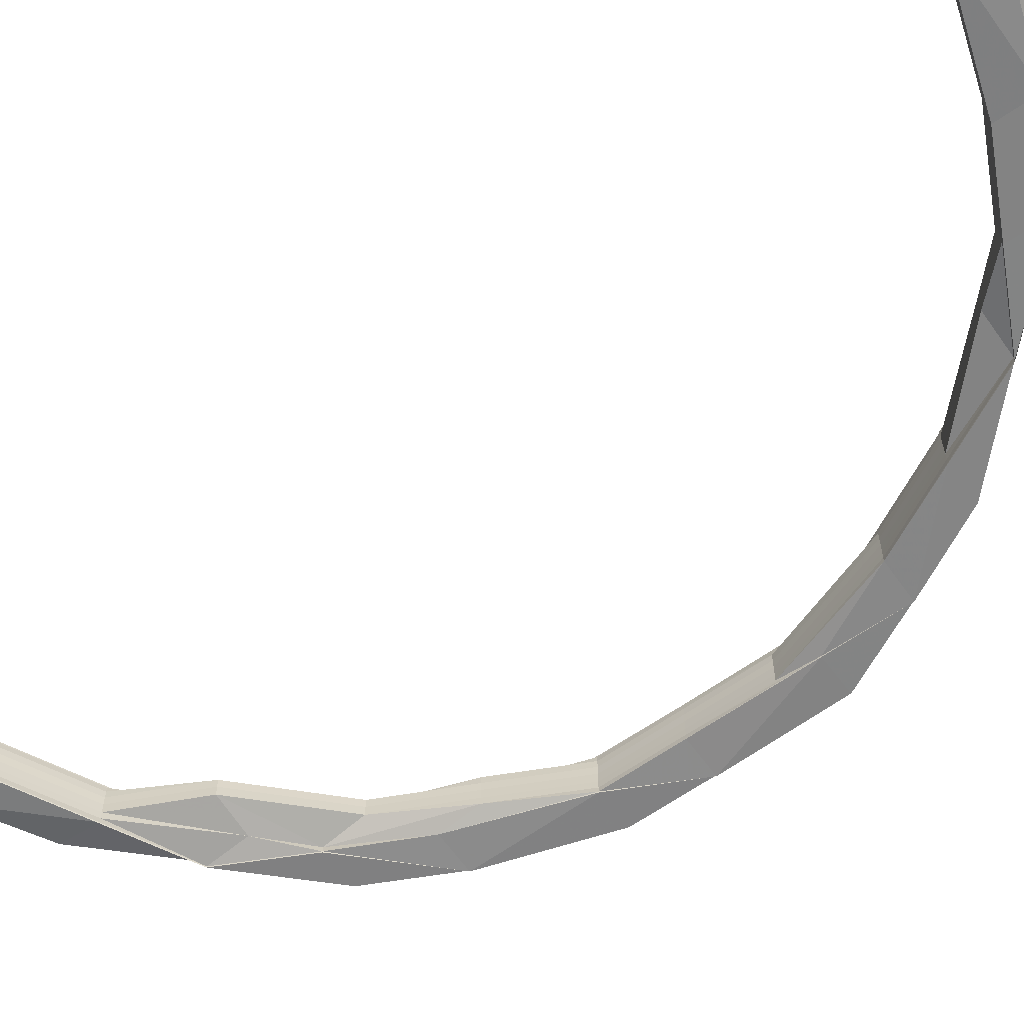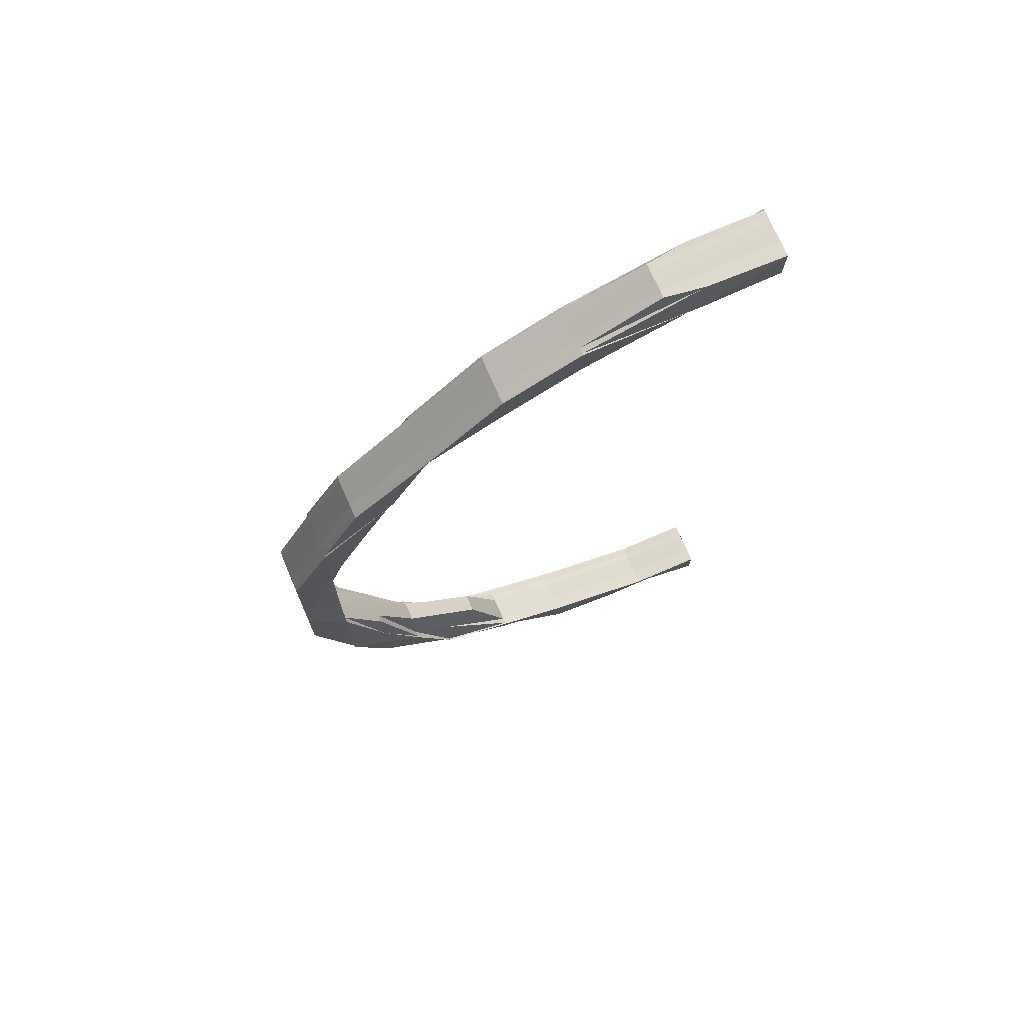
<metadata>
{"format":"obj","ext":"obj","renderer":"f3d","projection":"perspective","resolution":1024,"background":"white","views":[{"elev":-62.0,"azim":126.1,"up":"+Z"},{"elev":72.8,"azim":-23.5,"up":"+Y"}]}
</metadata>
<code>
o 27899
v 2242 1869 7.754
v 2242 1869 7.754
v 2242 1869 7.752
v 2242 1869 7.752
v 2242 1869 7.75
v 2242 1869 7.75
v 2242 1869 7.748
v 2242 1869 7.752
v 2242 1869 7.75
v 2242 1869 7.75
v 2242 1869 7.752
v 2242 1869 7.75
v 2242 1869 7.754
v 2242 1869 7.757
v 2242 1869 7.759
v 2242 1869 7.759
v 2242 1869 7.754
v 2242 1869 7.757
v 2242 1869 7.754
v 2242 1869 7.757
v 2242 1869 7.759
v 2242 1869 7.759
v 2242 1869 7.759
v 2242 1869 7.757
v 2242 1869 7.76
v 2242 1869 7.759
v 2242 1869 7.757
v 2242 1869 7.759
v 2242 1869 7.759
v 2242 1869 7.76
v 2242 1869 7.76
v 2242 1869 7.76
v 2242 1869 7.76
v 2242 1869 7.759
v 2242 1869 7.759
v 2242 1869 7.76
v 2242 1869 7.76
v 2242 1869 7.76
v 2242 1869 7.76
v 2242 1869 7.76
v 2242 1869 7.76
v 2242 1869 7.76
v 2242 1869 7.759
v 2242 1869 7.76
v 2242 1869 7.76
v 2242 1869 7.759
v 2242 1869 7.759
v 2242 1869 7.759
v 2242 1869 7.759
v 2242 1869 7.76
v 2242 1869 7.76
v 2242 1869 7.76
v 2242 1869 7.76
v 2242 1869 7.76
v 2242 1869 7.76
v 2242 1869 7.76
v 2242 1869 7.76
v 2242 1869 7.76
v 2242 1869 7.76
v 2242 1869 7.76
v 2242 1869 7.76
v 2242 1869 7.76
v 2242 1869 7.759
v 2242 1869 7.759
v 2242 1869 7.759
v 2242 1869 7.757
v 2242 1869 7.757
v 2242 1869 7.757
v 2242 1869 7.754
v 2242 1869 7.76
v 2242 1869 7.754
v 2242 1869 7.754
v 2242 1869 7.76
v 2242 1869 7.76
v 2242 1869 7.76
v 2242 1869 7.76
v 2242 1869 7.757
v 2242 1869 7.757
v 2242 1869 7.759
v 2242 1869 7.754
v 2242 1869 7.754
v 2242 1869 7.757
v 2242 1869 7.754
v 2242 1869 7.759
v 2242 1869 7.76
v 2242 1869 7.76
v 2242 1869 7.752
v 2242 1869 7.752
v 2242 1869 7.752
v 2242 1869 7.75
v 2242 1869 7.75
v 2242 1869 7.748
v 2242 1869 7.748
v 2242 1869 7.748
v 2242 1869 7.748
v 2242 1869 7.748
v 2242 1869 7.75
v 2242 1869 7.752
v 2242 1869 7.752
v 2242 1869 7.75
v 2242 1869 7.748
v 2242 1869 7.748
v 2242 1869 7.748
v 2242 1869 7.748
v 2242 1869 7.748
v 2242 1869 7.748
v 2242 1869 7.748
v 2242 1869 7.748
v 2242 1869 7.748
v 2242 1869 7.748
v 2242 1869 7.748
v 2242 1869 7.748
v 2242 1869 7.748
v 2242 1869 7.748
v 2242 1869 7.748
v 2242 1869 7.748
v 2242 1869 7.748
v 2242 1869 7.748
v 2242 1869 7.75
v 2242 1869 7.748
v 2242 1869 7.748
v 2242 1869 7.748
v 2242 1869 7.748
v 2242 1869 7.748
v 2242 1869 7.748
v 2242 1869 7.75
v 2242 1869 7.748
v 2242 1869 7.75
v 2242 1869 7.75
v 2242 1869 7.752
v 2242 1869 7.752
v 2242 1869 7.754
v 2242 1869 7.757
v 2242 1869 7.754
v 2242 1869 7.759
v 2242 1869 7.757
v 2242 1869 7.759
v 2242 1869 7.76
v 2242 1869 7.76
v 2242 1869 7.76
v 2242 1869 7.76
v 2242 1869 7.759
v 2242 1869 7.76
v 2242 1869 7.759
v 2242 1869 7.76
v 2242 1869 7.76
v 2242 1869 7.76
v 2242 1869 7.76
v 2242 1869 7.76
v 2242 1869 7.76
v 2242 1869 7.76
v 2242 1869 7.76
v 2242 1869 7.76
v 2242 1869 7.76
v 2242 1869 7.76
v 2242 1869 7.76
v 2242 1869 7.759
v 2242 1869 7.76
v 2242 1869 7.759
v 2242 1869 7.76
v 2242 1869 7.757
v 2242 1869 7.757
v 2242 1869 7.754
v 2242 1869 7.754
v 2242 1869 7.752
v 2242 1869 7.752
v 2242 1869 7.75
v 2242 1869 7.748
v 2242 1869 7.748
v 2242 1869 7.748
v 2242 1869 7.748
v 2242 1869 7.75
v 2242 1869 7.748
v 2242 1869 7.748
v 2242 1869 7.75
v 2242 1869 7.748
v 2242 1869 7.748
v 2242 1869 7.748
v 2242 1869 7.748
v 2242 1869 7.752
v 2242 1869 7.75
v 2242 1869 7.748
v 2242 1869 7.748
v 2242 1869 7.748
v 2242 1869 7.748
v 2242 1869 7.748
v 2242 1869 7.75
v 2242 1869 7.752
v 2242 1869 7.748
v 2242 1869 7.754
v 2242 1869 7.748
v 2242 1869 7.748
v 2242 1869 7.748
v 2242 1869 7.748
v 2242 1869 7.748
v 2242 1869 7.757
v 2242 1869 7.754
v 2242 1869 7.759
v 2242 1869 7.76
v 2242 1869 7.76
v 2242 1869 7.76
v 2242 1869 7.76
v 2242 1869 7.76
v 2242 1869 7.76
v 2242 1869 7.759
v 2242 1869 7.76
v 2242 1869 7.757
v 2242 1869 7.757
v 2242 1869 7.754
v 2242 1869 7.752
v 2242 1869 7.75
v 2242 1869 7.748
v 2242 1869 7.75
v 2242 1869 7.748
v 2242 1869 7.748
v 2242 1869 7.748
v 2242 1869 7.748
v 2242 1869 7.748
v 2242 1869 7.748
v 2242 1869 7.748
v 2242 1869 7.748
v 2242 1869 7.748
v 2242 1869 7.748
v 2242 1869 7.75
v 2242 1869 7.748
v 2242 1869 7.75
v 2242 1869 7.75
v 2242 1869 7.748
v 2242 1869 7.748
v 2242 1869 7.748
v 2242 1869 7.748
v 2242 1869 7.748
v 2242 1869 7.748
v 2242 1869 7.752
v 2242 1869 7.752
v 2242 1869 7.752
v 2242 1869 7.754
v 2242 1869 7.75
v 2242 1869 7.748
v 2242 1869 7.75
v 2242 1869 7.752
v 2242 1869 7.754
v 2242 1869 7.754
v 2242 1869 7.748
v 2242 1869 7.748
v 2242 1869 7.748
v 2242 1869 7.748
v 2242 1869 7.748
v 2242 1869 7.748
v 2242 1869 7.754
v 2242 1869 7.752
v 2242 1869 7.75
v 2242 1869 7.748
v 2242 1869 7.75
v 2242 1869 7.752
v 2242 1869 7.754
v 2242 1869 7.748
v 2242 1869 7.748
v 2242 1869 7.748
v 2242 1869 7.748
v 2242 1869 7.748
v 2242 1869 7.748
v 2242 1869 7.748
v 2242 1869 7.748
v 2242 1869 7.748
v 2242 1869 7.748
v 2242 1869 7.748
v 2242 1869 7.748
v 2242 1869 7.752
v 2242 1869 7.754
v 2242 1869 7.75
v 2242 1869 7.748
v 2242 1869 7.752
v 2242 1869 7.754
v 2242 1869 7.757
v 2242 1869 7.757
v 2242 1869 7.759
v 2242 1869 7.76
v 2242 1869 7.76
v 2242 1869 7.76
v 2242 1869 7.76
v 2242 1869 7.759
v 2242 1869 7.76
v 2242 1869 7.76
v 2242 1869 7.757
v 2242 1869 7.759
v 2242 1869 7.76
v 2242 1869 7.76
v 2242 1869 7.76
v 2242 1869 7.76
v 2242 1869 7.757
v 2242 1869 7.759
v 2242 1869 7.76
v 2242 1869 7.76
v 2242 1869 7.757
v 2242 1869 7.759
v 2242 1869 7.76
v 2242 1869 7.757
v 2242 1869 7.76
v 2242 1869 7.757
v 2242 1869 7.759
v 2242 1869 7.76
v 2242 1869 7.759
v 2242 1869 7.76
v 2242 1869 7.76
v 2242 1869 7.76
v 2242 1869 7.76
v 2242 1869 7.76
v 2242 1869 7.76
v 2242 1869 7.76
v 2242 1869 7.76
v 2242 1869 7.76
v 2242 1869 7.76
v 2242 1869 7.76
v 2242 1869 7.76
v 2242 1869 7.76
v 2242 1869 7.76
v 2242 1869 7.76
v 2242 1869 7.76
v 2242 1869 7.76
v 2242 1869 7.76
v 2242 1869 7.76
v 2242 1869 7.76
v 2242 1869 7.76
v 2242 1869 7.76
v 2242 1869 7.76
v 2242 1869 7.76
v 2242 1869 7.76
v 2242 1869 7.76
v 2242 1869 7.76
v 2242 1869 7.76
v 2242 1869 7.759
v 2242 1869 7.759
v 2242 1869 7.76
v 2242 1869 7.759
v 2242 1869 7.76
v 2242 1869 7.76
v 2242 1869 7.759
v 2242 1869 7.759
v 2242 1869 7.76
v 2242 1870 7.76
v 2242 1869 7.757
v 2242 1869 7.754
v 2242 1869 7.757
v 2242 1870 7.759
v 2242 1870 7.76
v 2242 1870 7.76
v 2242 1870 7.76
v 2242 1870 7.76
v 2242 1870 7.759
v 2242 1870 7.757
v 2242 1870 7.757
v 2242 1869 7.754
v 2242 1870 7.754
v 2242 1870 7.754
v 2242 1869 7.752
v 2242 1869 7.752
v 2242 1870 7.752
v 2242 1869 7.75
v 2242 1869 7.75
v 2242 1870 7.752
v 2242 1870 7.75
v 2242 1870 7.75
v 2242 1870 7.748
v 2242 1870 7.748
v 2242 1870 7.748
v 2242 1869 7.748
v 2242 1869 7.748
v 2242 1869 7.748
v 2242 1869 7.748
v 2242 1869 7.748
v 2242 1869 7.748
v 2242 1869 7.748
v 2242 1869 7.748
v 2242 1869 7.75
v 2242 1869 7.748
v 2242 1869 7.748
v 2242 1869 7.748
v 2242 1869 7.748
v 2242 1869 7.748
v 2242 1869 7.75
v 2242 1869 7.748
v 2242 1869 7.748
v 2242 1869 7.748
v 2242 1869 7.752
v 2242 1869 7.752
v 2242 1869 7.754
v 2242 1869 7.752
v 2242 1869 7.754
v 2242 1869 7.757
v 2242 1869 7.759
v 2242 1869 7.76
v 2242 1869 7.76
v 2242 1869 7.759
v 2242 1869 7.76
v 2242 1869 7.76
v 2242 1869 7.76
v 2242 1869 7.76
v 2242 1869 7.76
v 2242 1869 7.757
v 2242 1869 7.754
v 2242 1869 7.757
v 2242 1869 7.757
v 2242 1869 7.754
v 2242 1869 7.752
v 2242 1869 7.754
v 2242 1869 7.76
v 2242 1869 7.752
v 2242 1869 7.752
v 2242 1869 7.75
v 2242 1869 7.748
v 2242 1869 7.748
v 2242 1869 7.748
v 2242 1869 7.748
v 2242 1869 7.75
v 2242 1869 7.75
v 2242 1869 7.748
v 2242 1869 7.748
v 2242 1869 7.75
v 2242 1869 7.752
v 2242 1870 7.748
v 2242 1869 7.754
v 2242 1869 7.757
v 2242 1869 7.759
v 2242 1869 7.757
v 2242 1869 7.76
v 2242 1870 7.76
v 2242 1869 7.76
v 2242 1869 7.76
v 2242 1869 7.76
v 2242 1869 7.759
v 2242 1869 7.759
v 2242 1870 7.76
v 2242 1869 7.76
v 2242 1869 7.76
v 2242 1870 7.76
v 2242 1869 7.76
v 2242 1869 7.76
v 2242 1869 7.76
v 2242 1869 7.76
v 2242 1869 7.76
v 2242 1869 7.757
v 2242 1869 7.754
v 2242 1869 7.75
v 2242 1869 7.748
v 2242 1869 7.748
v 2242 1869 7.748
v 2242 1869 7.748
v 2242 1869 7.75
v 2242 1869 7.75
v 2242 1869 7.748
v 2242 1869 7.748
v 2242 1869 7.748
v 2242 1869 7.75
v 2242 1869 7.75
v 2242 1869 7.748
v 2242 1869 7.752
v 2242 1869 7.748
v 2242 1869 7.748
v 2242 1869 7.748
v 2242 1869 7.748
v 2242 1869 7.75
v 2242 1869 7.752
v 2242 1869 7.754
v 2242 1869 7.757
v 2242 1869 7.759
v 2242 1869 7.76
v 2242 1869 7.76
v 2242 1869 7.759
v 2242 1869 7.76
v 2242 1869 7.76
v 2242 1869 7.76
v 2242 1869 7.76
v 2242 1869 7.76
v 2242 1869 7.76
v 2242 1869 7.76
v 2242 1869 7.76
v 2242 1869 7.76
v 2242 1869 7.76
v 2242 1869 7.76
v 2242 1869 7.76
v 2242 1869 7.76
v 2242 1869 7.748
v 2242 1869 7.748
v 2242 1869 7.748
v 2242 1869 7.748
v 2242 1869 7.748
v 2242 1869 7.748
v 2242 1869 7.748
v 2242 1869 7.748
v 2242 1869 7.748
v 2242 1869 7.76
v 2242 1869 7.76
v 2242 1869 7.76
v 2242 1869 7.76
v 2242 1869 7.76
v 2242 1869 7.76
v 2242 1869 7.76
v 2242 1869 7.76
v 2242 1869 7.76
v 2242 1869 7.76
v 2242 1869 7.76
v 2242 1869 7.76
v 2242 1869 7.748
v 2242 1869 7.748
v 2242 1869 7.748
v 2242 1869 7.748
v 2242 1869 7.748
v 2242 1869 7.748
v 2242 1869 7.748
v 2242 1869 7.748
v 2242 1869 7.748
v 2242 1869 7.748
v 2242 1869 7.748
v 2242 1869 7.748
v 2242 1869 7.76
v 2242 1869 7.76
v 2242 1869 7.76
v 2242 1869 7.76
v 2242 1869 7.76
v 2242 1869 7.76
v 2242 1869 7.76
v 2242 1869 7.76
v 2242 1869 7.76
v 2242 1869 7.76
v 2242 1869 7.76
v 2242 1869 7.76
v 2242 1869 7.748
v 2242 1869 7.748
v 2242 1869 7.748
v 2242 1869 7.76
v 2242 1869 7.76
v 2242 1869 7.76
v 2242 1869 7.748
v 2242 1869 7.748
v 2242 1869 7.748
v 2242 1869 7.748
v 2242 1869 7.748
v 2242 1869 7.748
v 2242 1869 7.748
v 2242 1869 7.748
v 2242 1870 7.748
v 2242 1870 7.748
v 2242 1870 7.748
v 2242 1869 7.748
v 2242 1869 7.748
v 2242 1870 7.748
v 2242 1870 7.748
v 2242 1869 7.748
v 2242 1869 7.748
v 2242 1870 7.748
v 2242 1869 7.748
v 2242 1870 7.748
v 2242 1869 7.748
v 2242 1869 7.748
f 1 2 3
f 3 4 5
f 5 6 7
f 2 4 8
f 4 9 10
f 4 11 9
f 11 12 6
f 2 13 4
f 13 11 4
f 14 13 2
f 15 16 14
f 13 17 11
f 18 14 2
f 18 2 19
f 14 20 13
f 20 17 13
f 21 20 14
f 22 14 18
f 23 22 18
f 23 18 24
f 25 22 26
f 27 18 1
f 28 29 27
f 30 31 25
f 30 32 33
f 33 34 35
f 31 36 34
f 32 36 37
f 31 38 39
f 40 38 41
f 42 37 43
f 44 42 45
f 46 47 37
f 45 48 49
f 50 41 48
f 51 52 49
f 53 54 51
f 53 55 56
f 54 57 58
f 59 57 60
f 61 50 62
f 63 50 61
f 64 63 61
f 63 65 50
f 66 63 64
f 67 66 64
f 66 68 63
f 68 65 63
f 69 66 67
f 65 70 50
f 71 68 66
f 69 71 66
f 72 69 67
f 45 70 73
f 70 39 74
f 70 75 76
f 46 75 70
f 65 46 70
f 77 46 65
f 68 77 65
f 77 78 46
f 78 79 46
f 80 77 68
f 71 80 68
f 81 78 77
f 80 81 77
f 78 82 79
f 81 83 78
f 83 82 78
f 82 84 79
f 79 84 85
f 84 86 85
f 87 81 80
f 88 83 81
f 87 88 81
f 89 87 80
f 89 80 71
f 90 88 87
f 91 87 89
f 91 90 87
f 92 93 90
f 94 90 91
f 95 94 91
f 96 94 95
f 97 91 89
f 95 91 97
f 98 89 71
f 97 89 98
f 98 71 69
f 99 98 69
f 100 97 98
f 100 98 99
f 101 97 100
f 99 69 72
f 102 103 97
f 103 104 105
f 106 103 107
f 106 108 109
f 110 102 111
f 112 110 111
f 113 112 114
f 114 115 116
f 117 118 116
f 119 120 114
f 120 121 118
f 122 123 121
f 124 122 125
f 126 127 121
f 128 101 120
f 128 126 101
f 129 128 120
f 130 128 129
f 11 130 129
f 17 130 11
f 130 131 128
f 131 126 128
f 17 132 130
f 132 131 130
f 133 132 17
f 20 133 17
f 132 134 131
f 135 133 20
f 21 135 20
f 133 136 132
f 136 134 132
f 135 137 133
f 137 136 133
f 138 137 135
f 138 139 137
f 140 139 141
f 139 142 137
f 137 142 136
f 143 135 144
f 145 146 142
f 147 148 135
f 149 147 150
f 147 151 152
f 143 86 153
f 86 154 155
f 86 156 154
f 157 158 156
f 159 160 86
f 159 157 160
f 84 159 86
f 161 159 84
f 82 161 84
f 162 157 159
f 161 162 159
f 163 161 82
f 83 163 82
f 164 162 161
f 163 164 161
f 165 163 83
f 88 165 83
f 166 164 163
f 165 166 163
f 167 165 88
f 90 167 88
f 168 167 90
f 168 169 167
f 170 169 171
f 169 172 167
f 167 172 165
f 172 166 165
f 173 174 172
f 172 175 166
f 176 175 172
f 176 177 175
f 178 177 179
f 175 180 166
f 166 180 164
f 177 181 175
f 175 181 180
f 177 182 181
f 183 182 184
f 185 186 183
f 182 187 181
f 181 188 180
f 181 187 188
f 182 189 187
f 180 188 190
f 180 190 164
f 164 190 162
f 191 189 192
f 193 194 189
f 194 195 189
f 190 196 162
f 162 196 157
f 190 197 196
f 188 197 190
f 196 198 157
f 157 198 199
f 198 200 199
f 199 201 202
f 203 202 204
f 198 205 200
f 205 206 201
f 196 207 198
f 207 205 198
f 197 207 196
f 207 208 205
f 197 209 207
f 209 208 207
f 210 209 197
f 188 210 197
f 187 210 188
f 187 211 210
f 189 211 187
f 189 212 211
f 195 213 211
f 213 214 215
f 216 214 217
f 218 217 219
f 220 215 221
f 222 221 223
f 224 225 220
f 224 226 225
f 227 224 220
f 227 228 229
f 230 229 231
f 232 231 233
f 234 224 227
f 235 226 224
f 234 235 224
f 236 234 227
f 237 235 234
f 236 227 238
f 238 227 239
f 238 239 230
f 240 238 230
f 241 236 238
f 241 238 240
f 242 234 236
f 242 237 234
f 243 236 241
f 243 242 236
f 240 244 245
f 246 245 247
f 248 247 249
f 250 243 241
f 251 241 240
f 250 241 251
f 251 240 252
f 252 240 253
f 252 253 246
f 254 252 246
f 255 251 252
f 255 252 254
f 256 250 251
f 256 251 255
f 254 257 258
f 259 258 260
f 261 262 260
f 263 264 262
f 265 266 259
f 266 267 268
f 269 255 254
f 270 256 255
f 270 255 269
f 269 254 271
f 271 254 272
f 271 272 95
f 126 271 95
f 273 271 126
f 273 269 271
f 131 273 126
f 134 273 131
f 274 269 273
f 134 274 273
f 274 270 269
f 275 274 134
f 136 275 134
f 142 275 136
f 275 276 274
f 276 270 274
f 142 277 275
f 277 276 275
f 278 277 142
f 278 279 277
f 280 279 281
f 279 282 277
f 277 282 276
f 283 284 282
f 276 285 270
f 282 285 276
f 285 256 270
f 282 286 285
f 287 286 282
f 287 288 286
f 289 288 290
f 285 291 256
f 286 291 285
f 291 250 256
f 288 292 286
f 286 292 291
f 293 294 292
f 291 295 250
f 292 295 291
f 295 243 250
f 292 296 295
f 297 296 292
f 295 298 243
f 296 298 295
f 298 242 243
f 297 299 296
f 298 300 242
f 300 237 242
f 296 301 298
f 301 300 298
f 302 303 296
f 303 302 304
f 304 299 305
f 306 302 307
f 302 308 309
f 310 309 311
f 312 308 313
f 314 313 315
f 306 316 317
f 317 318 319
f 320 321 319
f 322 323 321
f 324 325 323
f 326 324 327
f 327 328 299
f 316 329 328
f 329 330 331
f 317 328 332
f 332 333 317
f 333 334 299
f 333 335 334
f 336 337 328
f 328 337 338
f 337 339 338
f 328 338 301
f 340 341 339
f 301 338 300
f 338 342 300
f 338 339 342
f 300 342 237
f 342 343 237
f 237 343 235
f 339 344 342
f 342 344 343
f 339 345 344
f 346 345 339
f 346 347 345
f 348 347 349
f 347 350 345
f 345 350 351
f 345 351 344
f 350 352 351
f 344 351 353
f 344 353 343
f 351 352 354
f 351 354 353
f 352 355 354
f 343 353 356
f 343 356 235
f 353 354 357
f 353 357 356
f 235 356 226
f 354 358 357
f 354 355 358
f 356 357 359
f 356 359 226
f 357 358 360
f 357 360 359
f 355 361 358
f 358 361 362
f 358 362 360
f 361 363 362
f 362 363 364
f 363 365 366
f 362 364 367
f 360 362 367
f 367 366 368
f 367 368 369
f 360 367 370
f 370 369 371
f 370 367 372
f 359 360 370
f 359 370 212
f 373 370 374
f 375 359 373
f 376 377 375
f 376 378 379
f 377 380 381
f 382 381 226
f 383 384 382
f 226 381 385
f 226 385 386
f 211 226 386
f 211 386 210
f 210 386 209
f 386 387 209
f 386 385 387
f 209 387 208
f 381 388 385
f 385 389 387
f 385 388 389
f 387 390 208
f 387 389 390
f 208 390 391
f 208 391 205
f 205 391 392
f 391 393 392
f 391 394 393
f 390 394 391
f 392 395 396
f 394 397 395
f 398 396 399
f 390 400 394
f 389 400 390
f 400 301 394
f 394 301 304
f 389 401 400
f 400 402 301
f 401 402 400
f 402 333 301
f 388 401 389
f 402 403 333
f 401 404 402
f 404 403 402
f 403 335 333
f 405 404 401
f 388 405 401
f 404 406 403
f 335 407 318
f 405 408 404
f 408 406 404
f 408 409 406
f 410 405 388
f 381 410 388
f 411 410 381
f 411 412 410
f 413 412 414
f 412 415 410
f 410 415 405
f 415 408 405
f 415 416 408
f 417 418 415
f 418 419 415
f 419 420 408
f 418 419 355
f 419 420 355
f 421 418 355
f 420 422 355
f 420 422 406
f 422 423 355
f 423 424 355
f 422 423 425
f 424 426 355
f 426 427 355
f 424 426 428
f 429 427 430
f 423 424 431
f 431 432 428
f 430 433 434
f 435 436 433
f 428 437 438
f 439 438 440
f 431 441 407
f 335 431 322
f 425 431 335
f 425 442 431
f 403 425 335
f 406 425 403
f 406 443 425
f 444 445 446
f 446 447 448
f 449 450 447
f 451 452 448
f 453 111 445
f 111 101 100
f 111 100 454
f 445 111 454
f 454 100 99
f 445 454 455
f 456 445 455
f 455 454 457
f 454 99 457
f 457 99 72
f 458 459 456
f 460 458 456
f 461 460 72
f 462 461 72
f 463 462 72
f 464 463 72
f 465 464 72
f 466 465 72
f 467 466 72
f 468 467 72
f 469 470 471
f 472 473 474
f 475 476 474
f 477 478 475
f 479 480 476
f 481 482 480
f 483 484 485
f 486 487 483
f 488 489 484
f 490 491 489
f 492 493 494
f 495 496 497
f 498 499 495
f 500 501 496
f 502 503 501
f 504 505 506
f 507 508 509
f 510 511 507
f 512 513 508
f 514 515 513
f 516 517 518
f 519 520 521
f 522 523 519
f 524 525 520
f 526 527 525
f 528 529 530
f 531 532 533
f 534 535 536
f 537 538 536
f 539 540 538
f 539 541 540
f 542 543 541
f 544 545 546
f 547 548 549
f 550 551 552
f 553 554 555

</code>
